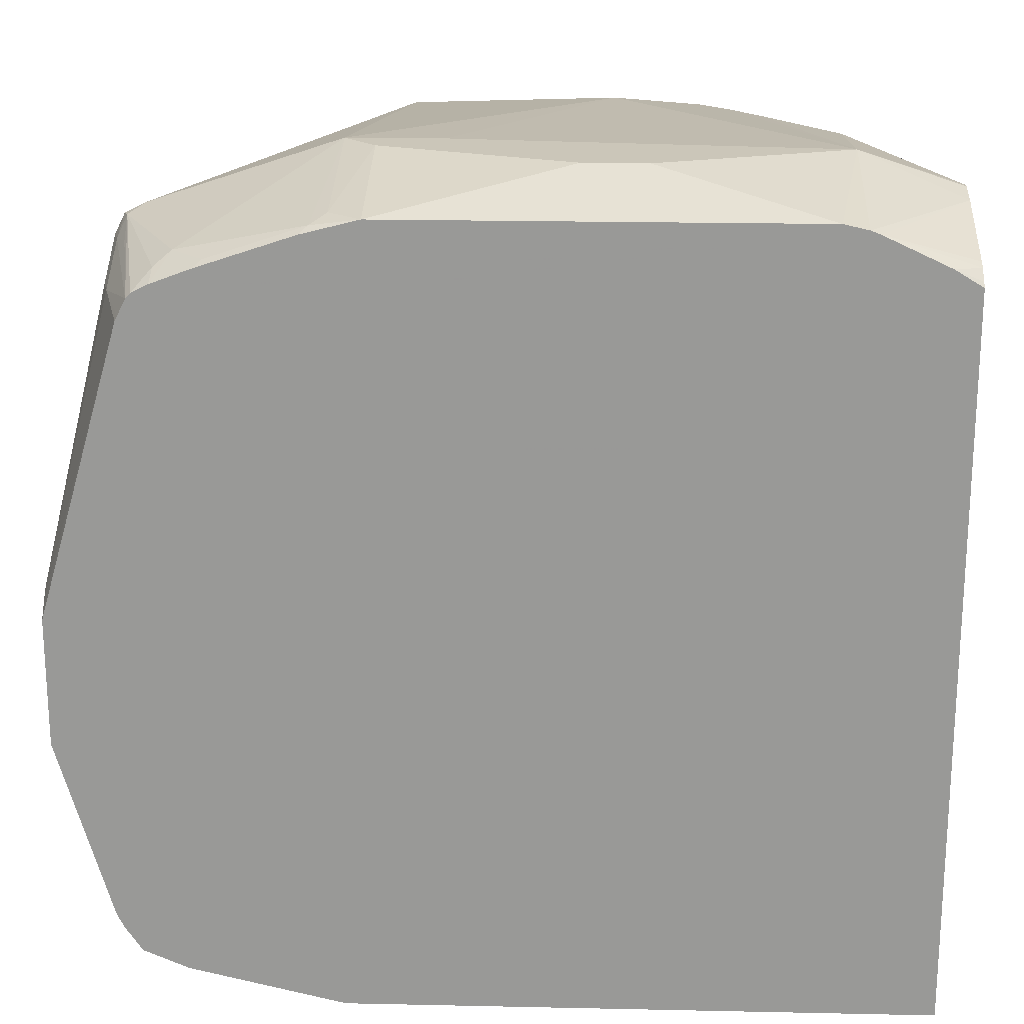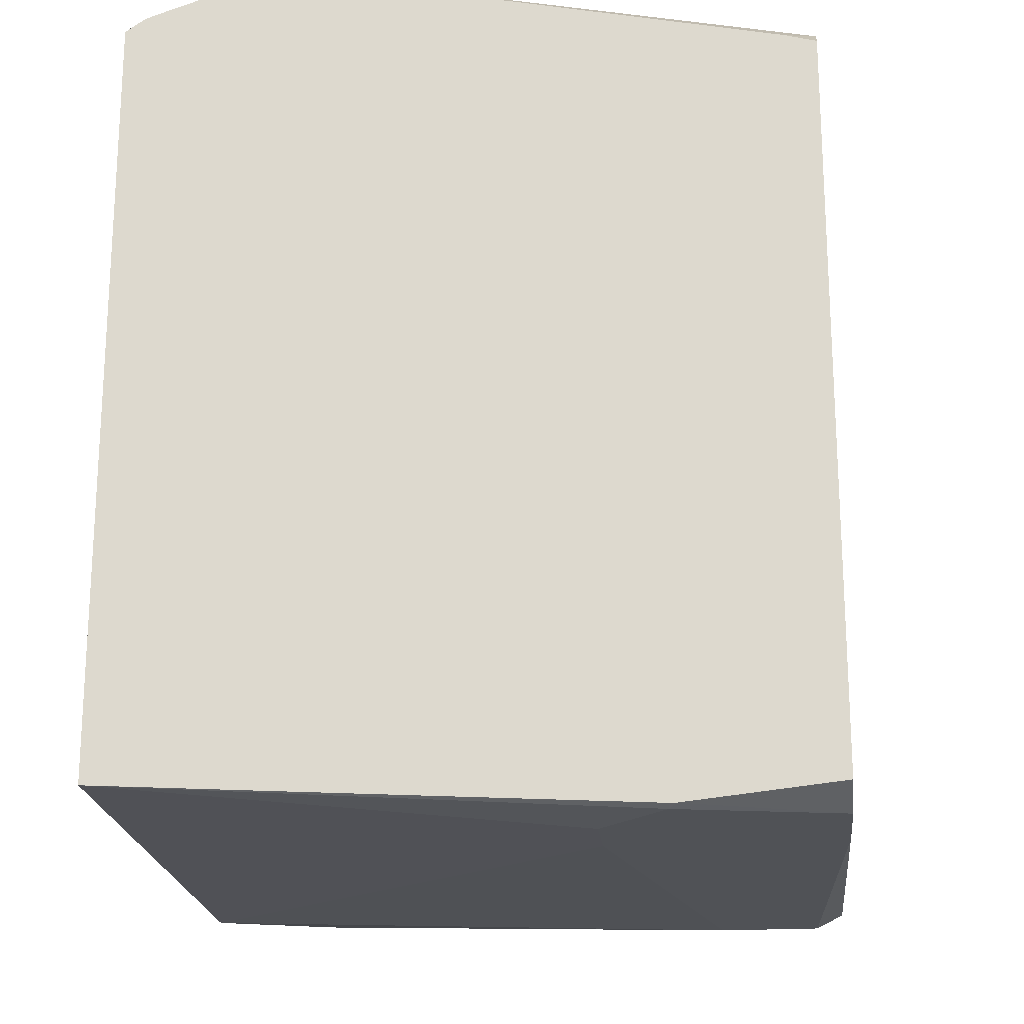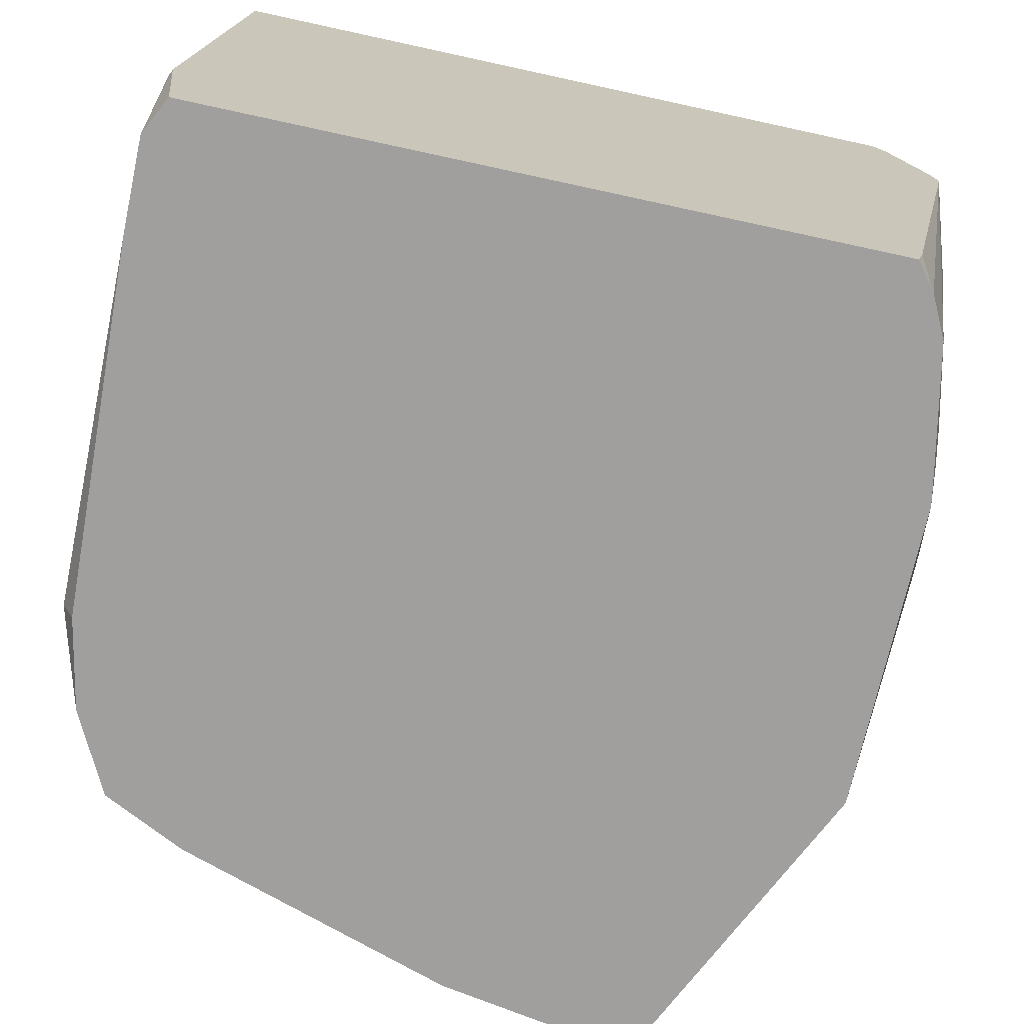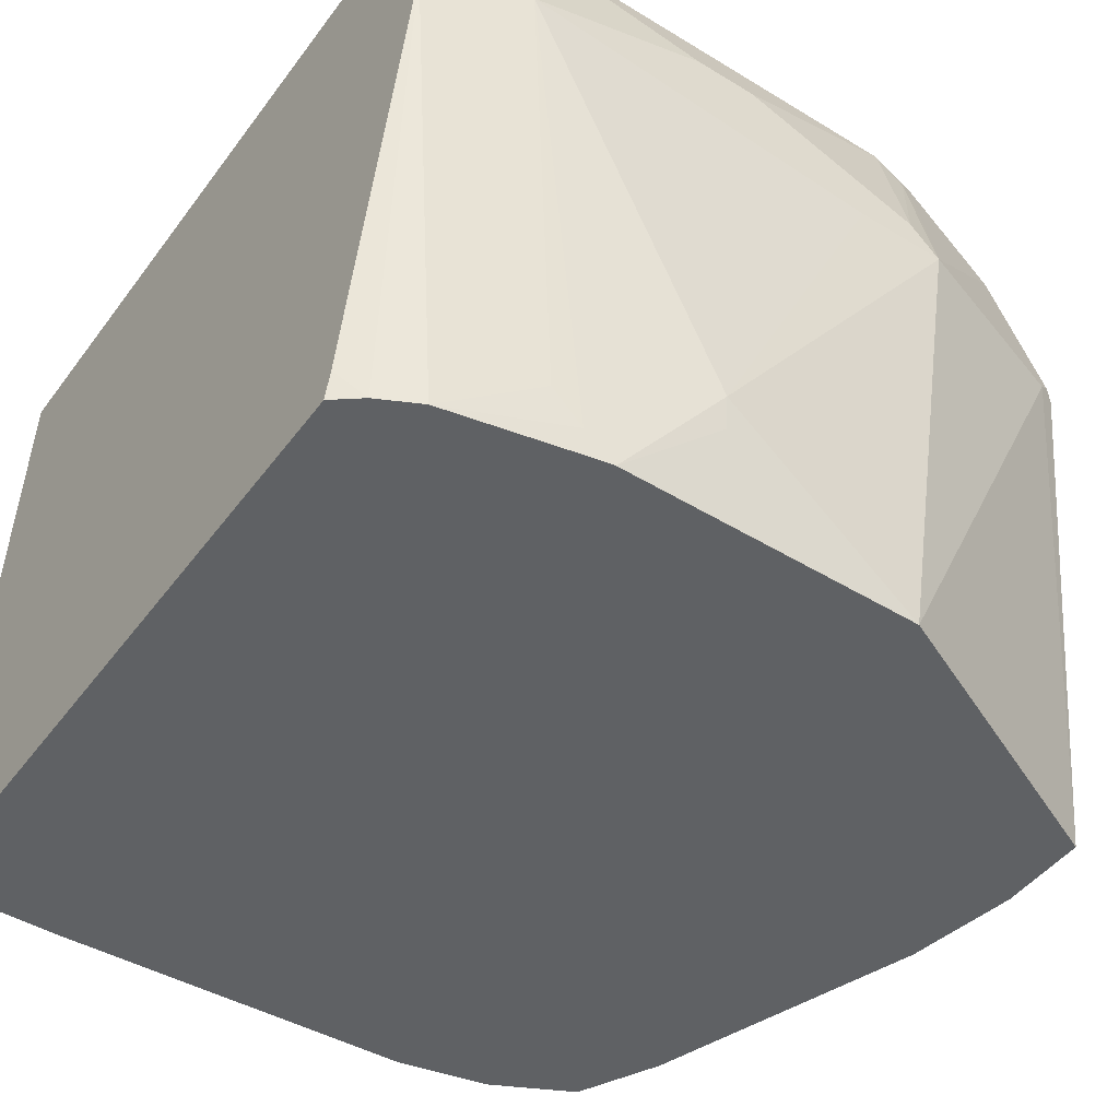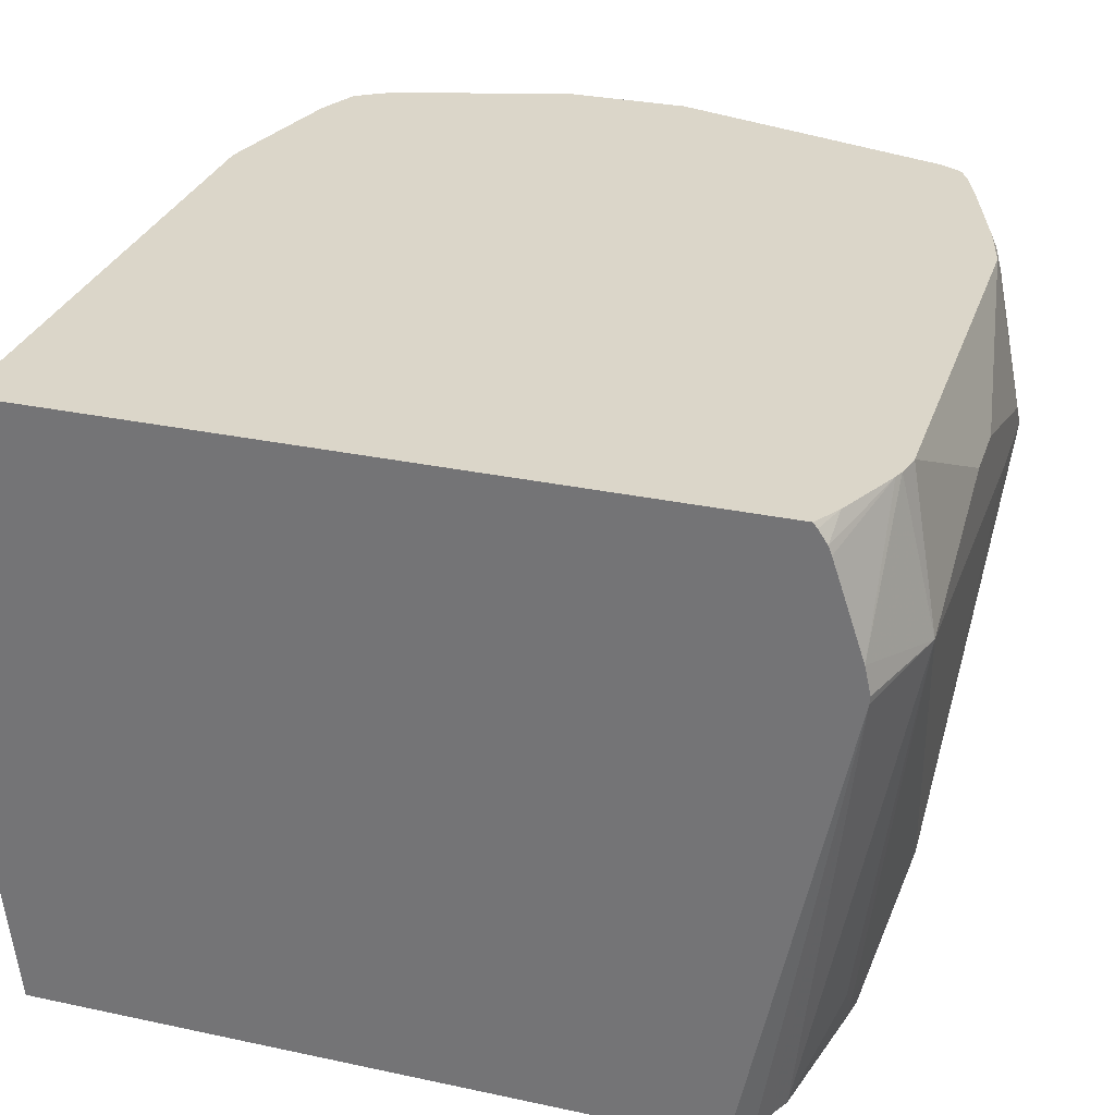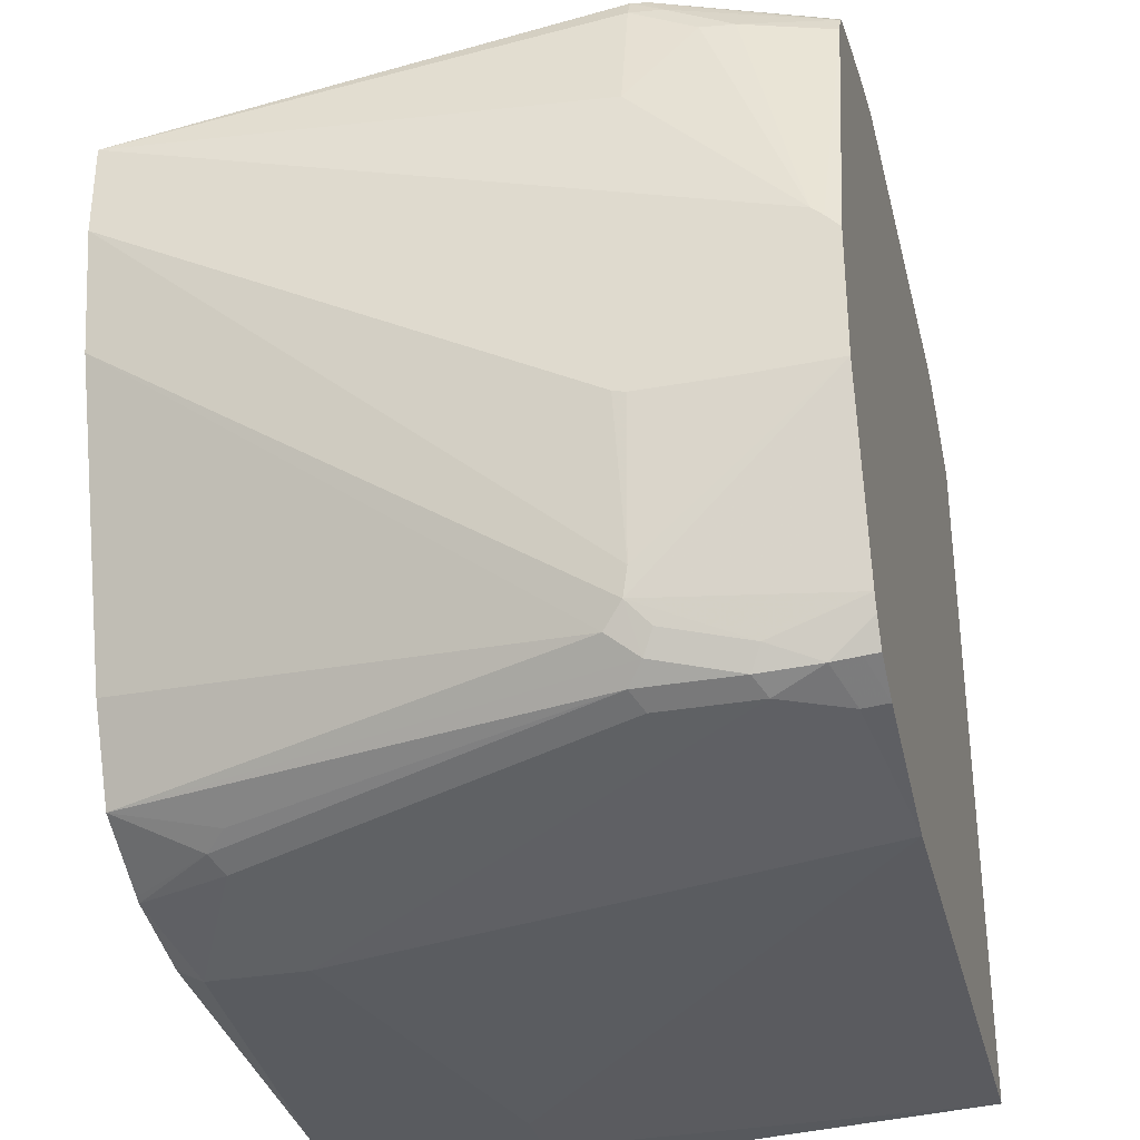
<metadata>
{"format":"obj","ext":"obj","renderer":"f3d","projection":"perspective","resolution":1024,"background":"white","views":[{"elev":20.9,"azim":-177.8,"up":"+Z"},{"elev":-20.8,"azim":-84.1,"up":"+Z"},{"elev":-71.4,"azim":-102.3,"up":"+Y"},{"elev":-46.6,"azim":-34.7,"up":"+Y"},{"elev":30.1,"azim":-72.7,"up":"+Y"},{"elev":-32.7,"azim":103.6,"up":"+Z"}]}
</metadata>
<code>
v -0.1358 0.1133 0.1022
v -0.1358 0.1223 0.1002
v -0.1358 0.1105 0.102
v -0.1027 0.113 0.113
v -0.1027 0.162 0.1009
v -0.1058 0.162 0.09975
v -0.1358 0.1532 0.08987
v -0.1358 -0.03998 0.07078
v -0.1267 -0.04927 0.07532
v -0.1212 -0.04927 0.07809
v -0.113 -0.04927 0.08216
v -0.03081 -0.01027 0.1027
v 0.02053 0.1027 0.113
v -0.04108 0.1335 0.113
v -0.09481 0.162 0.1027
v -0.08216 -0.0308 0.09245
v -0.07189 -0.04108 0.09245
v -0.1269 0.162 0.08987
v -0.1358 0.1559 0.08878
v -0.1358 -0.04927 0.06823
v -0.07027 -0.04927 0.09082
v -0.02952 -0.02054 0.1002
v 0.04107 -0.04927 0.09245
v 0.05134 0.1027 0.113
v -0.06162 -0.04927 0.09245
v -0.02054 0.1335 0.113
v 0.04107 0.162 0.1027
v -0.1358 0.1603 0.08585
v -0.1358 0.162 0.08449
v -0.1358 -0.04927 -0.1581
v 0.113 0.1027 0.09245
v 0.1403 -0.04927 0.04705
v 0.08731 0.1079 0.1002
v 0.07704 0.1284 0.1002
v 0.05648 0.1592 0.1002
v 0.05134 0.1541 0.1027
v 0.04107 0.113 0.113
v 0.05926 0.162 0.09807
v -0.1358 0.162 -0.1541
v -0.1358 -0.002201 -0.1633
v -0.1233 -0.04927 -0.1644
v 0.1198 0.1027 0.08903
v 0.1181 0.1079 0.08987
v 0.1027 0.1233 0.09245
v 0.1403 -0.04927 0.01724
v 0.1403 0.1541 -0.01439
v 0.1335 0.1027 0.04108
v 0.1233 0.1027 0.08216
v 0.1207 0.09758 0.08732
v 0.09245 0.1438 0.09245
v 0.09758 0.149 0.08987
v 0.08731 0.1592 0.08987
v 0.09007 0.162 0.08781
v 0.05134 0.162 -0.1541
v -0.113 0.02055 -0.1644
v -0.1233 0.01029 -0.1644
v -0.1335 1.184e-05 -0.1644
v -0.1358 1.184e-05 -0.1633
v -0.09243 -0.04927 -0.1644
v 0.1207 0.113 0.08346
v 0.1164 0.1233 0.08561
v 0.1096 0.162 0.07874
v 0.108 0.162 0.08042
v 0.1027 0.1541 0.08601
v 0.1335 -0.04927 -0.02055
v 0.1318 0.101 -0.1216
v 0.1335 0.1027 -0.113
v 0.1403 0.1005 -0.06418
v 0.1403 0.1576 -0.01759
v 0.1207 0.1335 0.07317
v 0.1233 0.1233 0.0719
v 0.1027 0.162 0.08305
v 0.1027 0.1541 -0.1438
v 0.113 0.1335 -0.1438
v 0.0308 -0.01027 -0.1644
v -0.09243 0.02055 -0.1644
v 0.1011 0.162 -0.1422
v 0.0308 -0.04108 -0.1644
v 0.0308 -0.04927 -0.1603
v 0.1122 0.162 0.07347
v 0.1027 -0.04927 -0.113
v 0.1284 0.09502 -0.1284
v 0.125 0.1044 -0.1352
v 0.1284 0.1079 -0.1284
v 0.1233 0.1335 -0.1335
v 0.1233 0.162 -0.1233
v 0.1403 0.162 -0.06399
v 0.1403 0.1336 -0.06505
v 0.1403 0.1045 -0.06527
v 0.1403 0.1598 -0.01993
v 0.113 0.162 0.0719
v 0.1164 0.1575 -0.137
v 0.1181 0.149 -0.1387
v 0.1198 0.1301 -0.1404
v 0.113 0.1027 -0.1438
v 0.1155 0.162 -0.136
v 0.07191 -0.02054 -0.1541
v 0.06161 -0.04927 -0.1541
v 0.09139 -0.04927 -0.1356
v 0.08901 -0.04927 -0.1404
v 0.1198 0.0993 -0.1404
v 0.1209 0.162 -0.128
v 0.1403 0.162 -0.02245
v 0.1403 0.1609 -0.02118
v 0.07875 -0.02396 -0.1507
v 0.06372 -0.04927 -0.153
v 0.08218 -0.04927 -0.1438
v 0.08558 -0.01711 -0.1472
f 45 67 68
f 45 66 67
f 45 65 66
f 44 51 50
f 43 62 63
f 43 63 64
f 43 60 61
f 43 61 62
f 46 69 70
f 43 64 51
f 46 70 71
f 54 75 76
f 47 71 48
f 48 71 60
f 51 64 72
f 51 72 53
f 51 53 52
f 54 73 74
f 54 74 75
f 54 77 73
f 43 51 44
f 59 78 79
f 46 71 47
f 42 60 43
f 32 49 42
f 42 49 48
f 60 71 70
f 32 46 47
f 32 47 48
f 32 48 49
f 33 44 50
f 33 50 34
f 34 50 35
f 35 51 52
f 35 52 53
f 35 53 38
f 39 54 76
f 39 76 55
f 39 55 56
f 39 56 57
f 39 57 58
f 40 58 57
f 40 57 41
f 41 57 56
f 41 56 55
f 41 55 76
f 41 76 75
f 41 75 78
f 41 78 59
f 42 48 60
f 60 70 62
f 95 101 105
f 62 70 80
f 81 99 82
f 82 99 100
f 82 100 83
f 83 85 84
f 83 100 101
f 83 101 94
f 83 94 85
f 85 94 93
f 85 93 86
f 86 93 102
f 90 104 91
f 91 104 103
f 92 96 102
f 92 102 93
f 32 69 46
f 95 105 97
f 97 105 98
f 98 105 106
f 100 107 105
f 100 105 108
f 100 108 101
f 101 108 105
f 105 107 106
f 78 98 79
f 60 62 61
f 78 97 98
f 77 96 92
f 63 72 64
f 65 81 82
f 65 82 66
f 66 82 83
f 66 83 84
f 66 84 85
f 66 85 86
f 66 86 87
f 66 87 67
f 67 87 88
f 67 88 89
f 67 89 68
f 69 90 91
f 69 91 70
f 70 91 80
f 73 77 92
f 73 92 93
f 73 93 74
f 74 93 94
f 74 94 101
f 74 101 95
f 74 95 78
f 74 78 75
f 78 95 97
f 32 90 69
f 35 50 51
f 32 103 104
f 4 11 16
f 4 16 17
f 4 17 12
f 5 15 27
f 5 27 38
f 5 38 53
f 5 53 72
f 5 72 63
f 5 63 62
f 5 62 80
f 5 80 91
f 5 91 103
f 5 103 87
f 5 87 86
f 5 86 102
f 5 102 96
f 5 96 77
f 5 77 54
f 5 54 39
f 5 39 29
f 5 29 18
f 5 18 6
f 6 18 19
f 4 15 5
f 6 19 7
f 4 14 15
f 4 37 26
f 32 104 90
f 1 7 19
f 1 19 28
f 1 28 29
f 1 29 39
f 1 39 58
f 1 58 40
f 1 40 30
f 1 30 20
f 1 20 8
f 1 8 3
f 1 3 4
f 1 4 2
f 2 4 5
f 2 5 6
f 2 6 7
f 3 8 9
f 3 9 10
f 3 10 11
f 3 11 4
f 4 12 13
f 4 13 24
f 4 24 37
f 4 26 14
f 8 20 9
f 1 2 7
f 9 30 41
f 18 29 28
f 22 25 23
f 23 31 24
f 23 32 31
f 24 33 34
f 24 34 35
f 24 35 36
f 24 36 37
f 24 31 33
f 26 37 27
f 27 36 35
f 27 35 38
f 27 37 36
f 30 40 41
f 31 42 43
f 31 43 44
f 31 44 33
f 31 32 42
f 32 45 68
f 32 68 89
f 32 89 88
f 32 88 87
f 9 20 30
f 18 28 19
f 17 21 25
f 32 87 103
f 14 26 27
f 14 27 15
f 9 41 59
f 9 59 79
f 9 79 98
f 9 98 106
f 9 106 107
f 9 107 100
f 9 100 99
f 9 81 65
f 9 65 45
f 9 45 32
f 9 99 81
f 9 23 25
f 12 25 22
f 12 17 25
f 9 32 23
f 12 23 24
f 12 22 23
f 11 17 16
f 12 24 13
f 9 11 10
f 9 21 11
f 9 25 21
f 11 21 17

</code>
